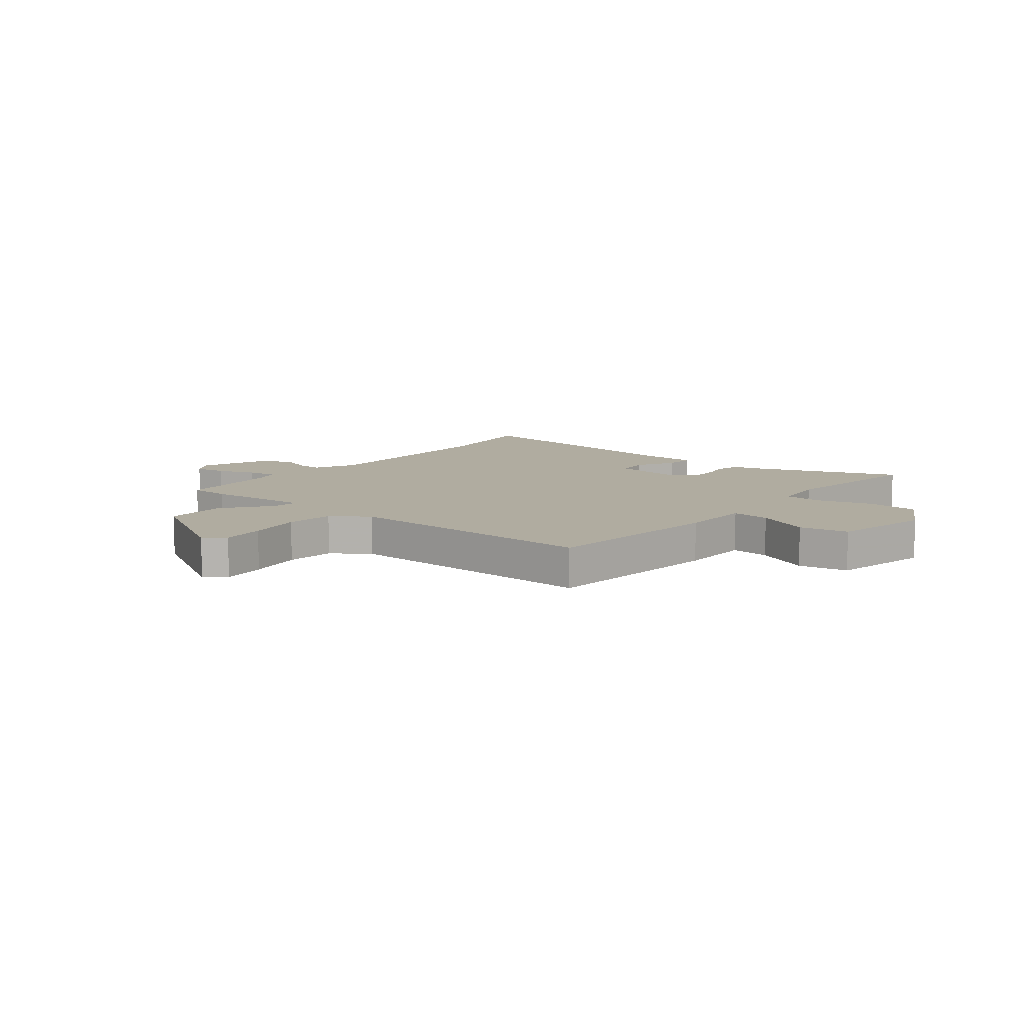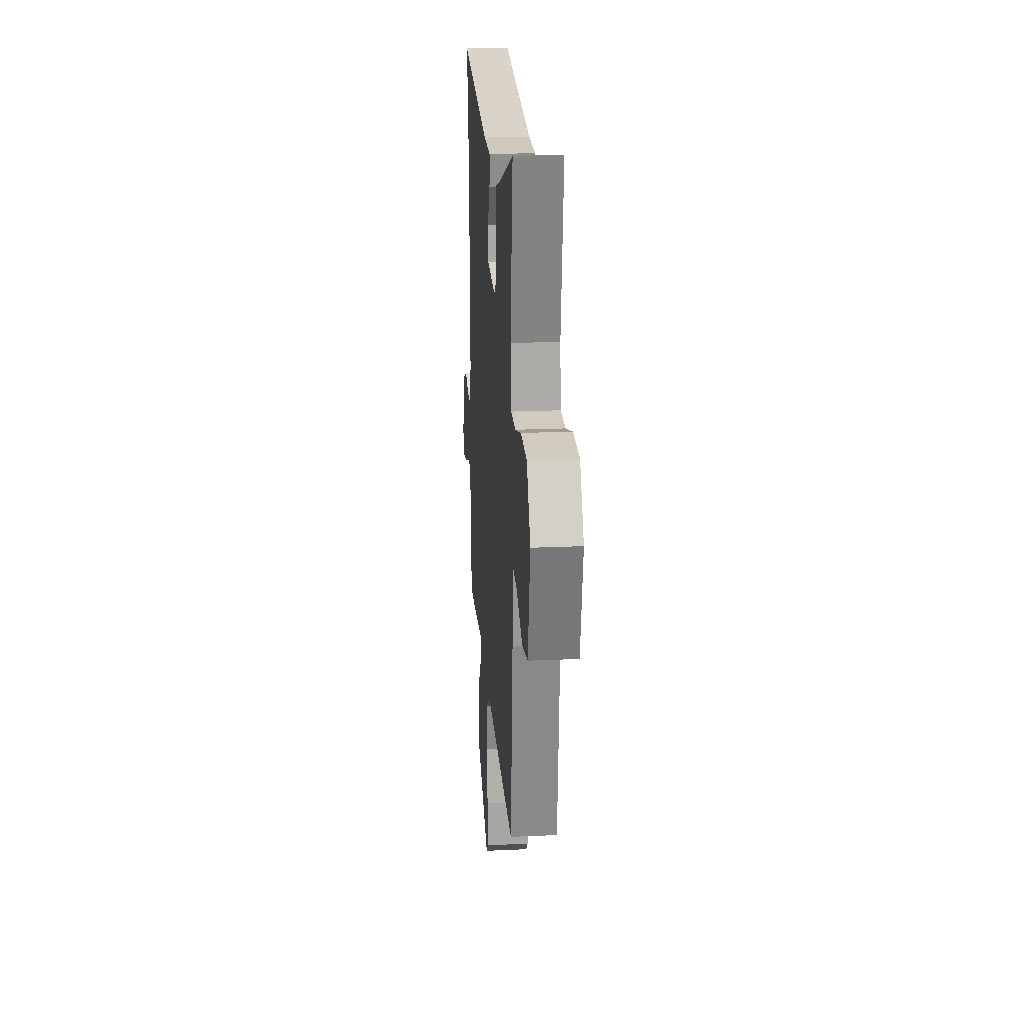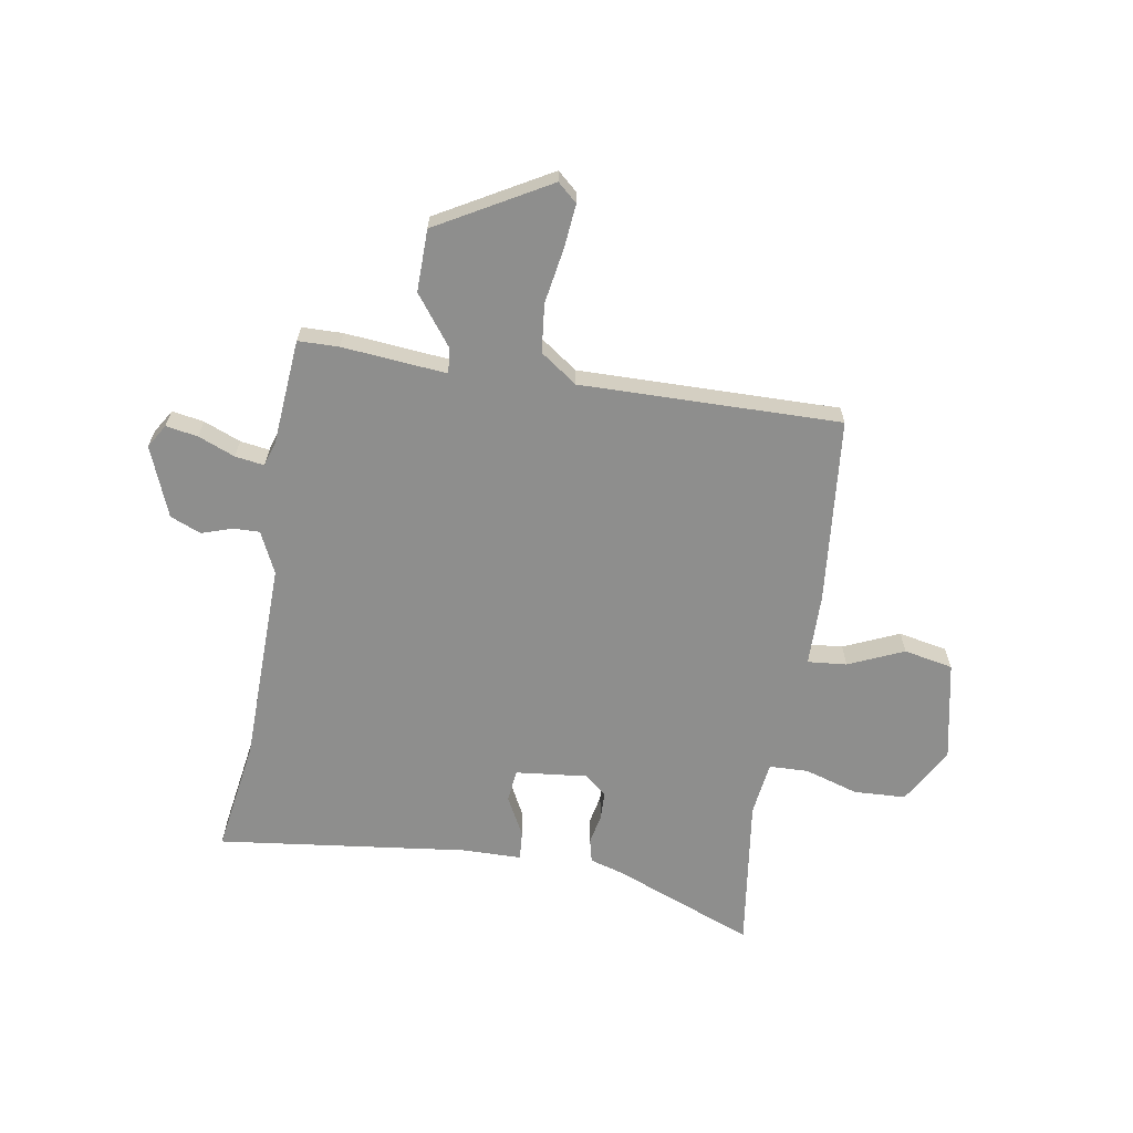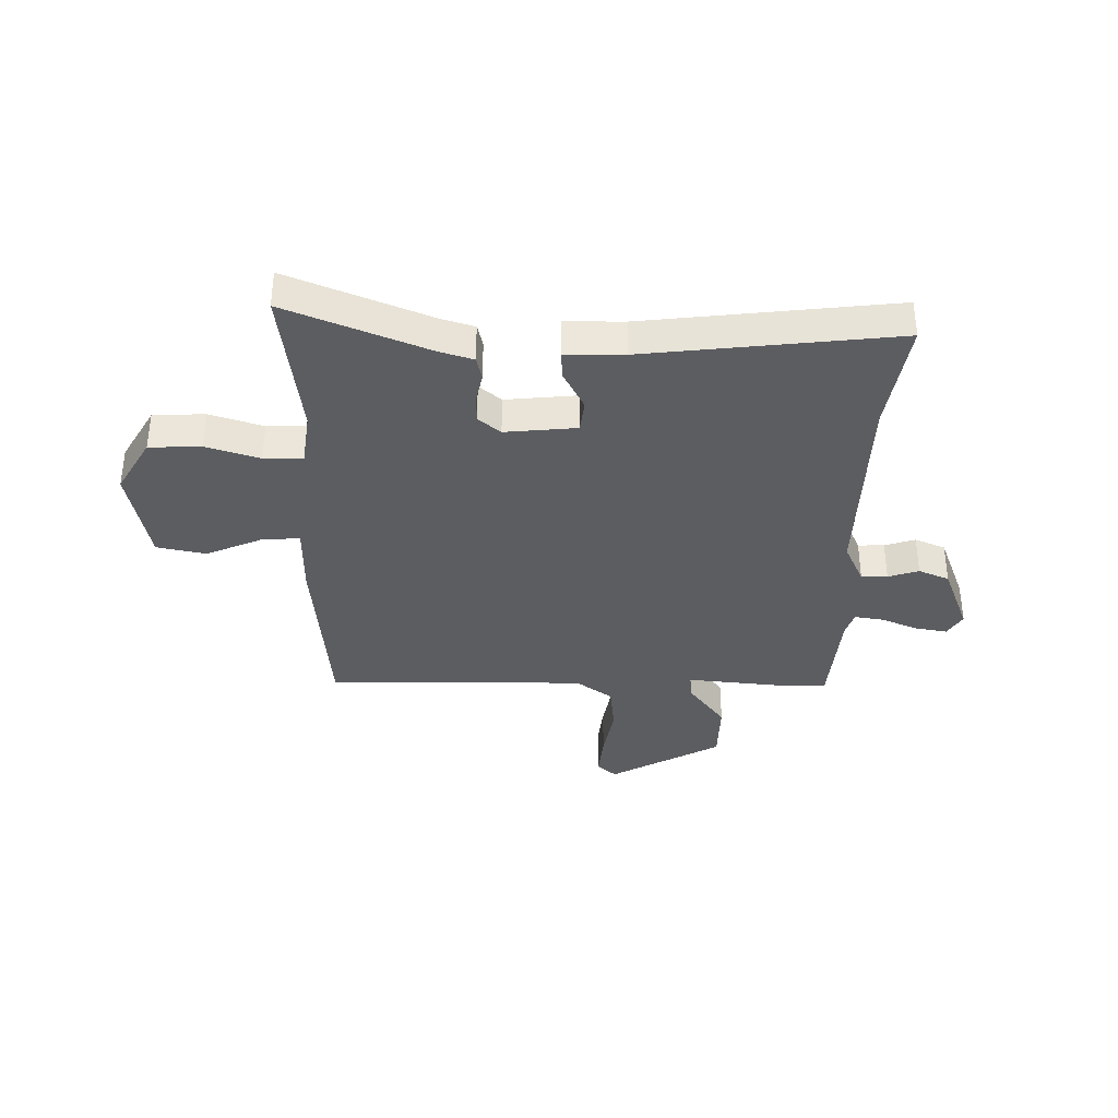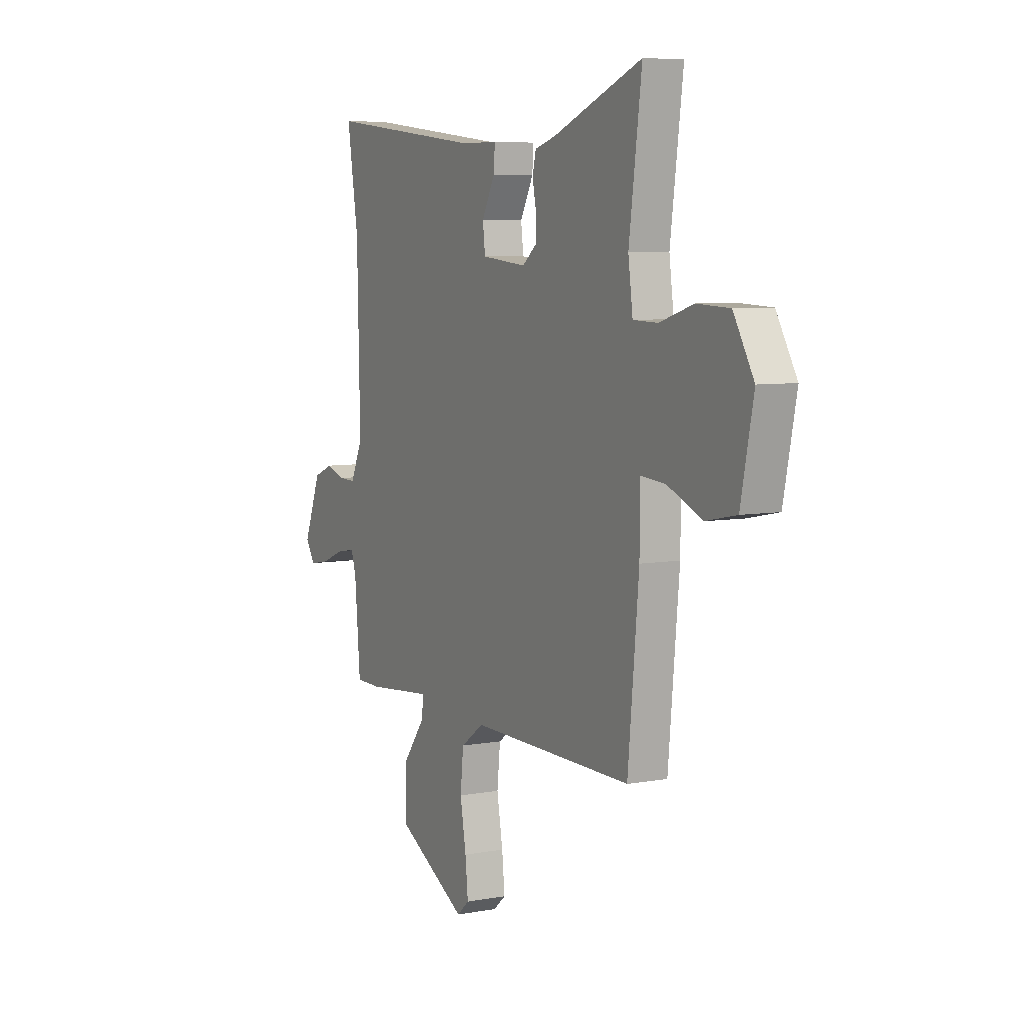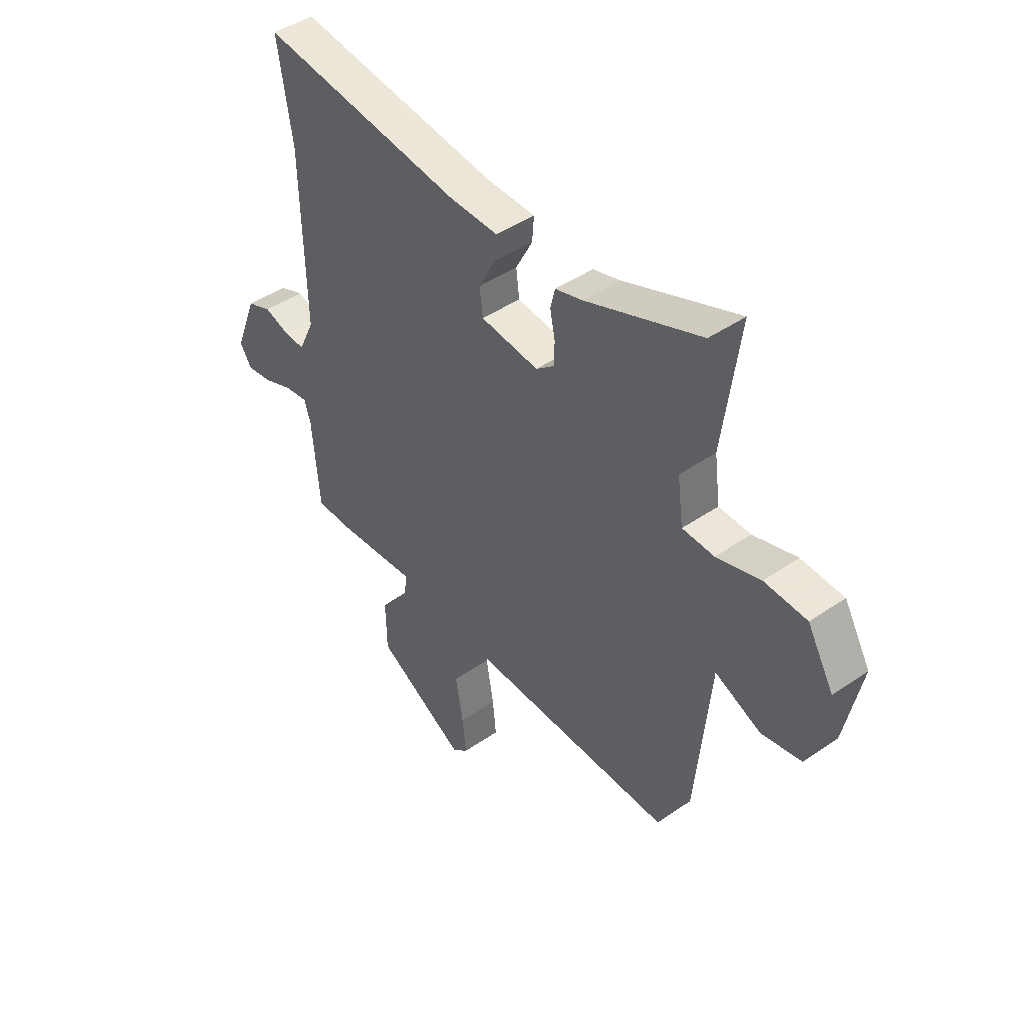
<metadata>
{"format":"obj","ext":"obj","renderer":"f3d","projection":"perspective","resolution":1024,"background":"white","views":[{"elev":10.0,"azim":-140.5,"up":"+Y"},{"elev":21.8,"azim":-94.5,"up":"+Z"},{"elev":-64.8,"azim":170.8,"up":"+Y"},{"elev":-36.2,"azim":-1.0,"up":"+Y"},{"elev":6.6,"azim":-118.4,"up":"+Z"},{"elev":44.9,"azim":-128.6,"up":"+Z"}]}
</metadata>
<code>
v -0.47 0.07 -0.5
v -0.501 0.07 -0.167
v -0.502 0.07 -0.038
v -0.572 0.07 -0.044
v -0.671 0.07 -0.087
v -0.759 0.07 -0.069
v -0.795 0.07 0.11
v -0.737 0.07 0.21
v -0.644 0.07 0.214
v -0.548 0.07 0.184
v -0.478 0.07 0.186
v -0.465 0.07 0.283
v -0.501 0.07 0.558
v -0.248 0.07 0.457
v -0.188 0.07 0.439
v -0.178 0.07 0.397
v -0.189 0.07 0.343
v -0.188 0.07 0.293
v -0.148 0.07 0.26
v -0.02 0.07 0.273
v -0.013 0.07 0.331
v -0.05 0.07 0.402
v -0.054 0.07 0.454
v 0.052 0.07 0.455
v 0.501 0.07 0.508
v 0.469 0.07 0.305
v 0.461 0.07 -0.061
v 0.496 0.07 -0.136
v 0.543 0.07 -0.135
v 0.598 0.07 -0.117
v 0.653 0.07 -0.14
v 0.702 0.07 -0.266
v 0.676 0.07 -0.308
v 0.619 0.07 -0.298
v 0.553 0.07 -0.271
v 0.501 0.07 -0.263
v 0.487 0.07 -0.308
v 0.471 0.07 -0.497
v 0.398 0.07 -0.498
v 0.211 0.07 -0.48
v 0.216 0.07 -0.526
v 0.282 0.07 -0.614
v 0.28 0.07 -0.725
v 0.08 0.07 -0.837
v 0.045 0.07 -0.806
v 0.053 0.07 -0.727
v 0.07 0.07 -0.629
v 0.061 0.07 -0.542
v -0.005 0.07 -0.495
v -0.47 0 -0.5
v -0.501 0 -0.167
v -0.502 0 -0.038
v -0.572 0 -0.044
v -0.671 0 -0.087
v -0.759 0 -0.069
v -0.795 0 0.11
v -0.737 0 0.21
v -0.644 0 0.214
v -0.548 0 0.184
v -0.478 0 0.186
v -0.465 0 0.283
v -0.501 0 0.558
v -0.248 0 0.457
v -0.188 0 0.439
v -0.178 0 0.397
v -0.189 0 0.343
v -0.188 0 0.293
v -0.148 0 0.26
v -0.02 0 0.273
v -0.013 0 0.331
v -0.05 0 0.402
v -0.054 0 0.454
v 0.052 0 0.455
v 0.501 0 0.508
v 0.469 0 0.305
v 0.461 0 -0.061
v 0.496 0 -0.136
v 0.543 0 -0.135
v 0.598 0 -0.117
v 0.653 0 -0.14
v 0.702 0 -0.266
v 0.676 0 -0.308
v 0.619 0 -0.298
v 0.553 0 -0.271
v 0.501 0 -0.263
v 0.487 0 -0.308
v 0.471 0 -0.497
v 0.398 0 -0.498
v 0.211 0 -0.48
v 0.216 0 -0.526
v 0.282 0 -0.614
v 0.28 0 -0.725
v 0.08 0 -0.837
v 0.045 0 -0.806
v 0.053 0 -0.727
v 0.07 0 -0.629
v 0.061 0 -0.542
v -0.005 0 -0.495
f 45 46 47
f 44 45 47
f 43 44 47
f 42 43 47
f 41 42 47
f 40 41 47 48
f 37 38 39 40
f 40 48 49
f 37 40 49
f 36 37 49
f 33 34 35
f 32 33 35
f 31 32 35
f 30 31 35
f 29 30 35
f 28 29 35 36
f 1 2 3
f 49 1 3
f 36 49 3
f 28 36 3
f 27 28 3
f 24 25 26
f 24 26 27
f 23 24 27
f 22 23 27
f 21 22 27
f 14 15 16 17
f 14 17 18
f 13 14 18
f 12 13 18
f 11 12 18 19
f 8 9 10
f 7 8 10
f 6 7 10
f 5 6 10
f 4 5 10
f 3 4 10 11
f 11 19 20
f 3 11 20
f 27 3 20
f 20 21 27
f 96 95 94
f 96 94 93
f 96 93 92
f 96 92 91
f 96 91 90
f 97 96 90 89
f 89 88 87 86
f 98 97 89
f 98 89 86
f 98 86 85
f 84 83 82
f 84 82 81
f 84 81 80
f 84 80 79
f 84 79 78
f 85 84 78 77
f 52 51 50
f 52 50 98
f 52 98 85
f 52 85 77
f 52 77 76
f 75 74 73
f 76 75 73
f 76 73 72
f 76 72 71
f 76 71 70
f 66 65 64 63
f 67 66 63
f 67 63 62
f 67 62 61
f 68 67 61 60
f 59 58 57
f 59 57 56
f 59 56 55
f 59 55 54
f 59 54 53
f 60 59 53 52
f 69 68 60
f 69 60 52
f 69 52 76
f 76 70 69
f 1 50 51 2
f 2 51 52 3
f 3 52 53 4
f 4 53 54 5
f 5 54 55 6
f 6 55 56 7
f 7 56 57 8
f 8 57 58 9
f 9 58 59 10
f 10 59 60 11
f 11 60 61 12
f 12 61 62 13
f 13 62 63 14
f 14 63 64 15
f 15 64 65 16
f 16 65 66 17
f 17 66 67 18
f 18 67 68 19
f 19 68 69 20
f 20 69 70 21
f 21 70 71 22
f 22 71 72 23
f 23 72 73 24
f 24 73 74 25
f 25 74 75 26
f 26 75 76 27
f 27 76 77 28
f 28 77 78 29
f 29 78 79 30
f 30 79 80 31
f 31 80 81 32
f 32 81 82 33
f 33 82 83 34
f 34 83 84 35
f 35 84 85 36
f 36 85 86 37
f 37 86 87 38
f 38 87 88 39
f 39 88 89 40
f 40 89 90 41
f 41 90 91 42
f 42 91 92 43
f 43 92 93 44
f 44 93 94 45
f 45 94 95 46
f 46 95 96 47
f 47 96 97 48
f 48 97 98 49
f 49 98 50 1

</code>
